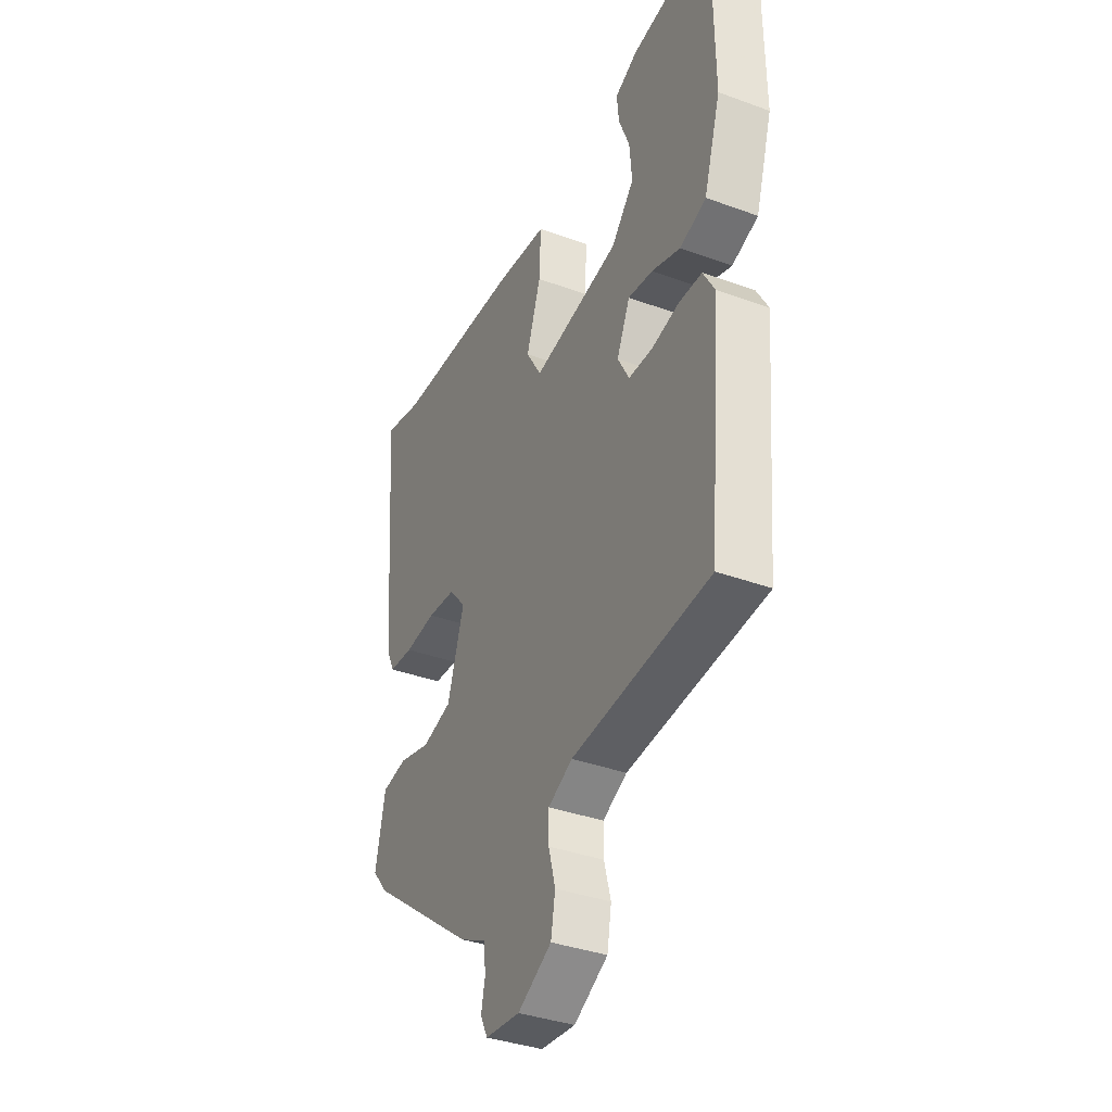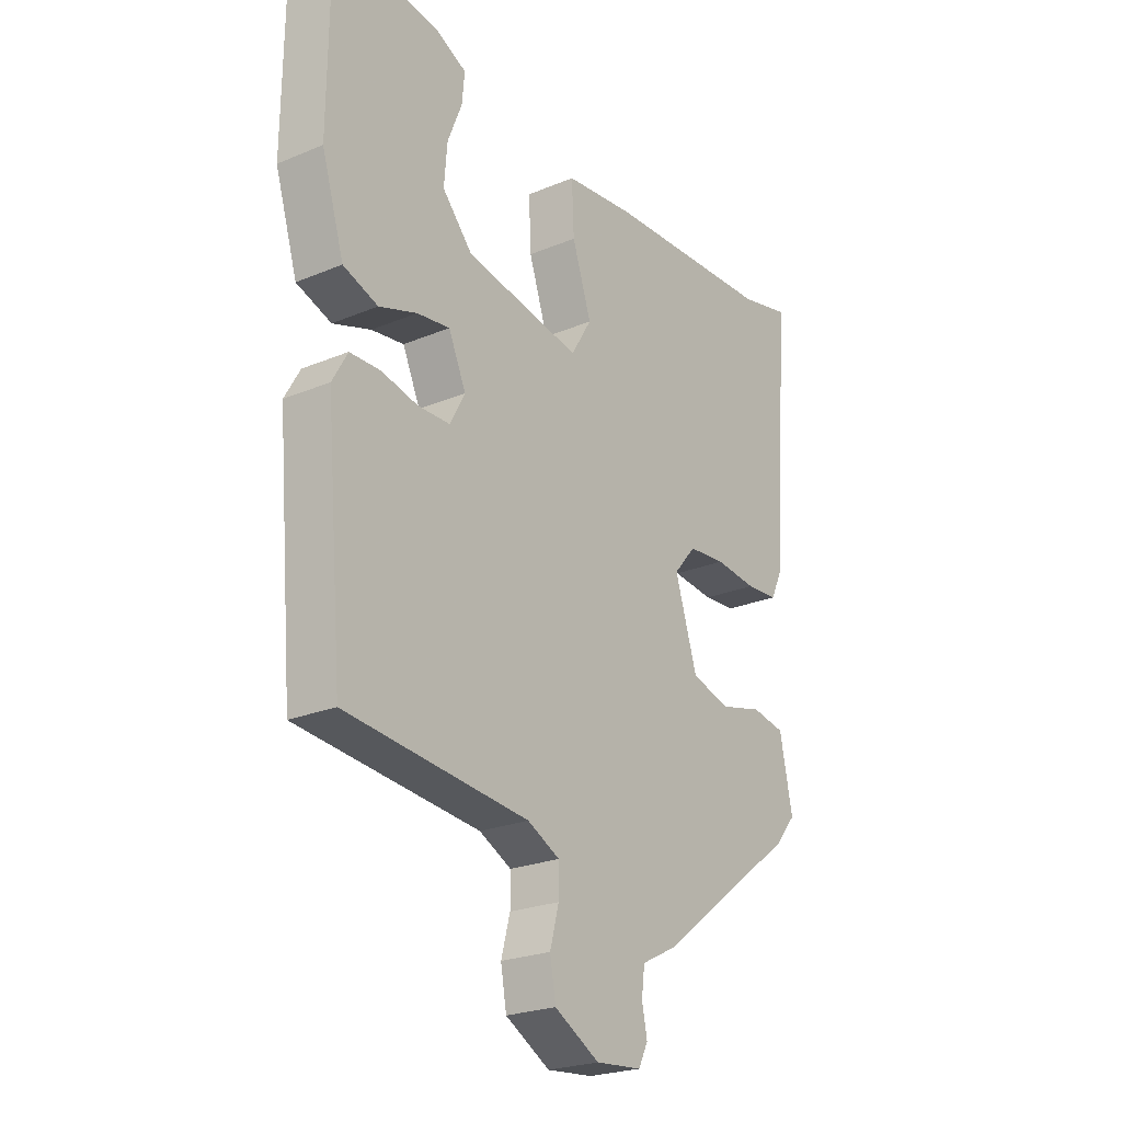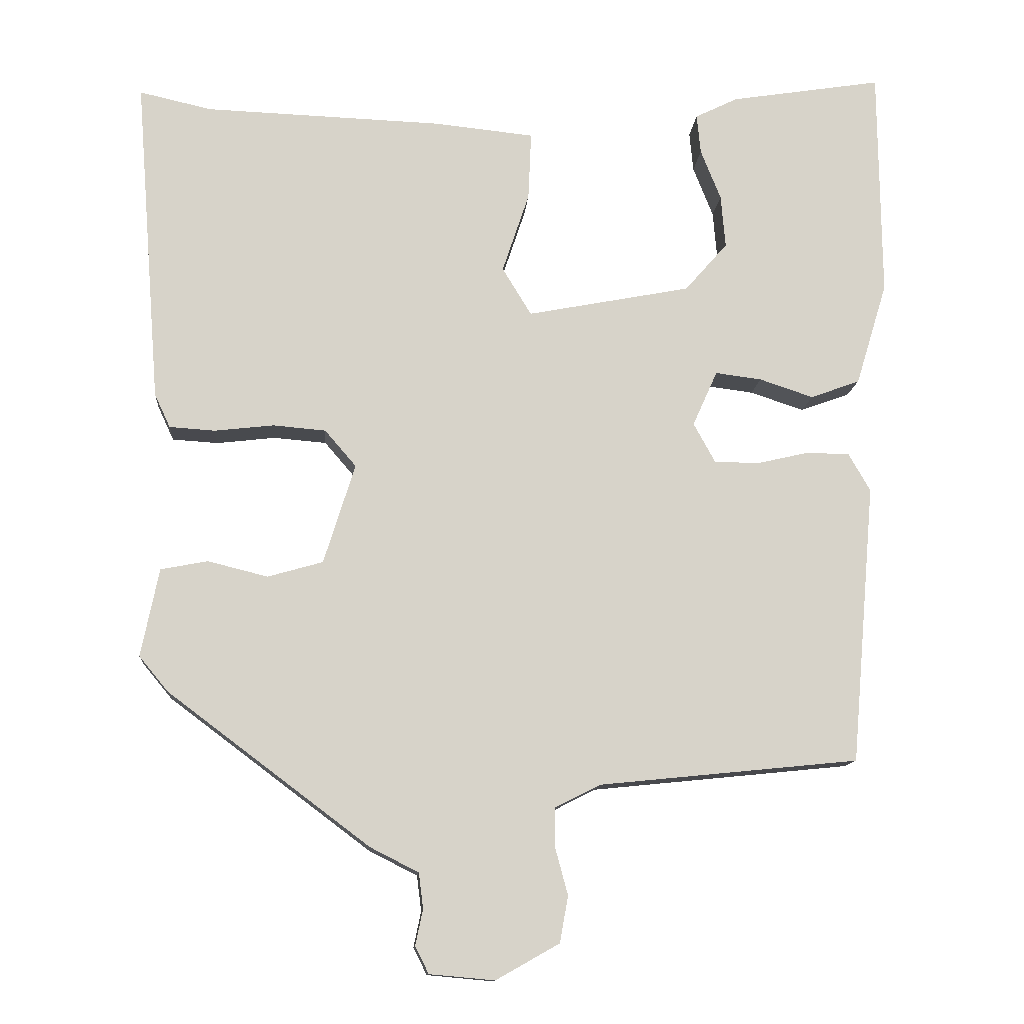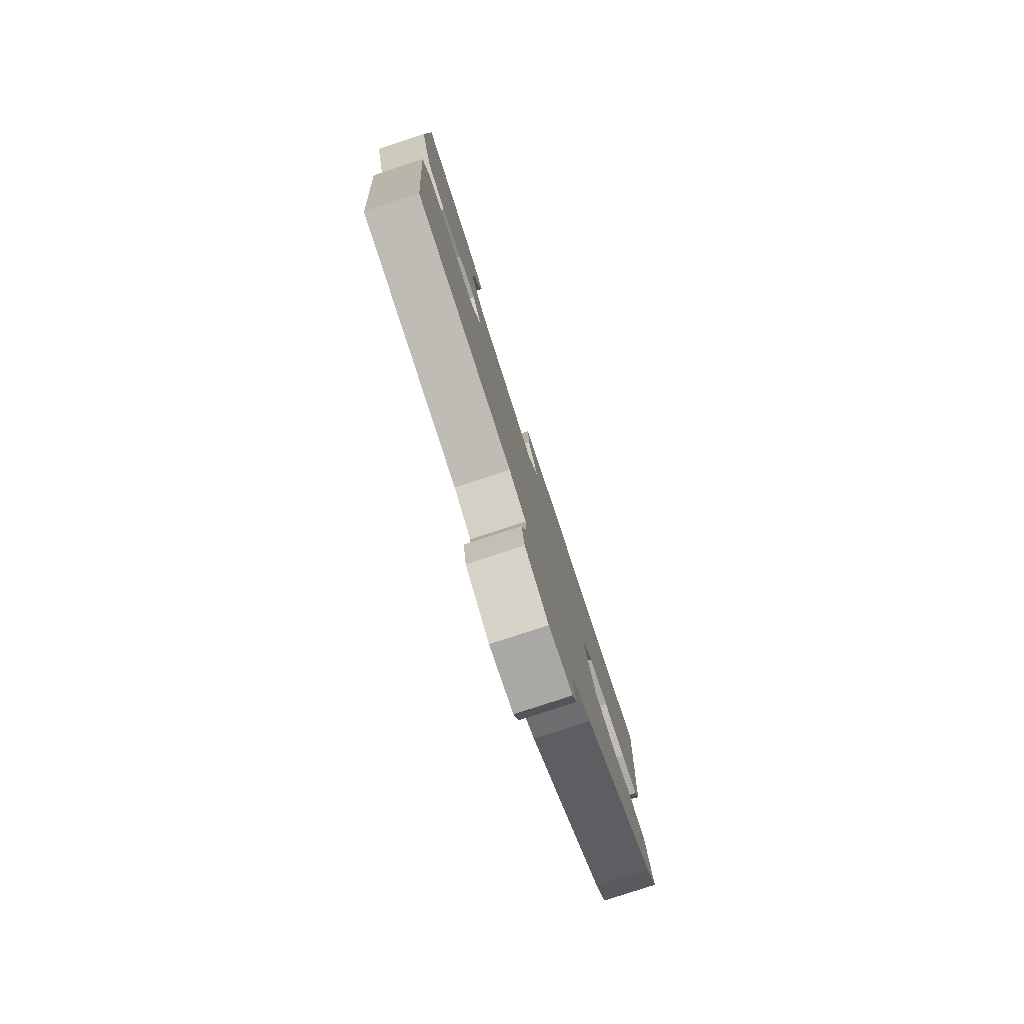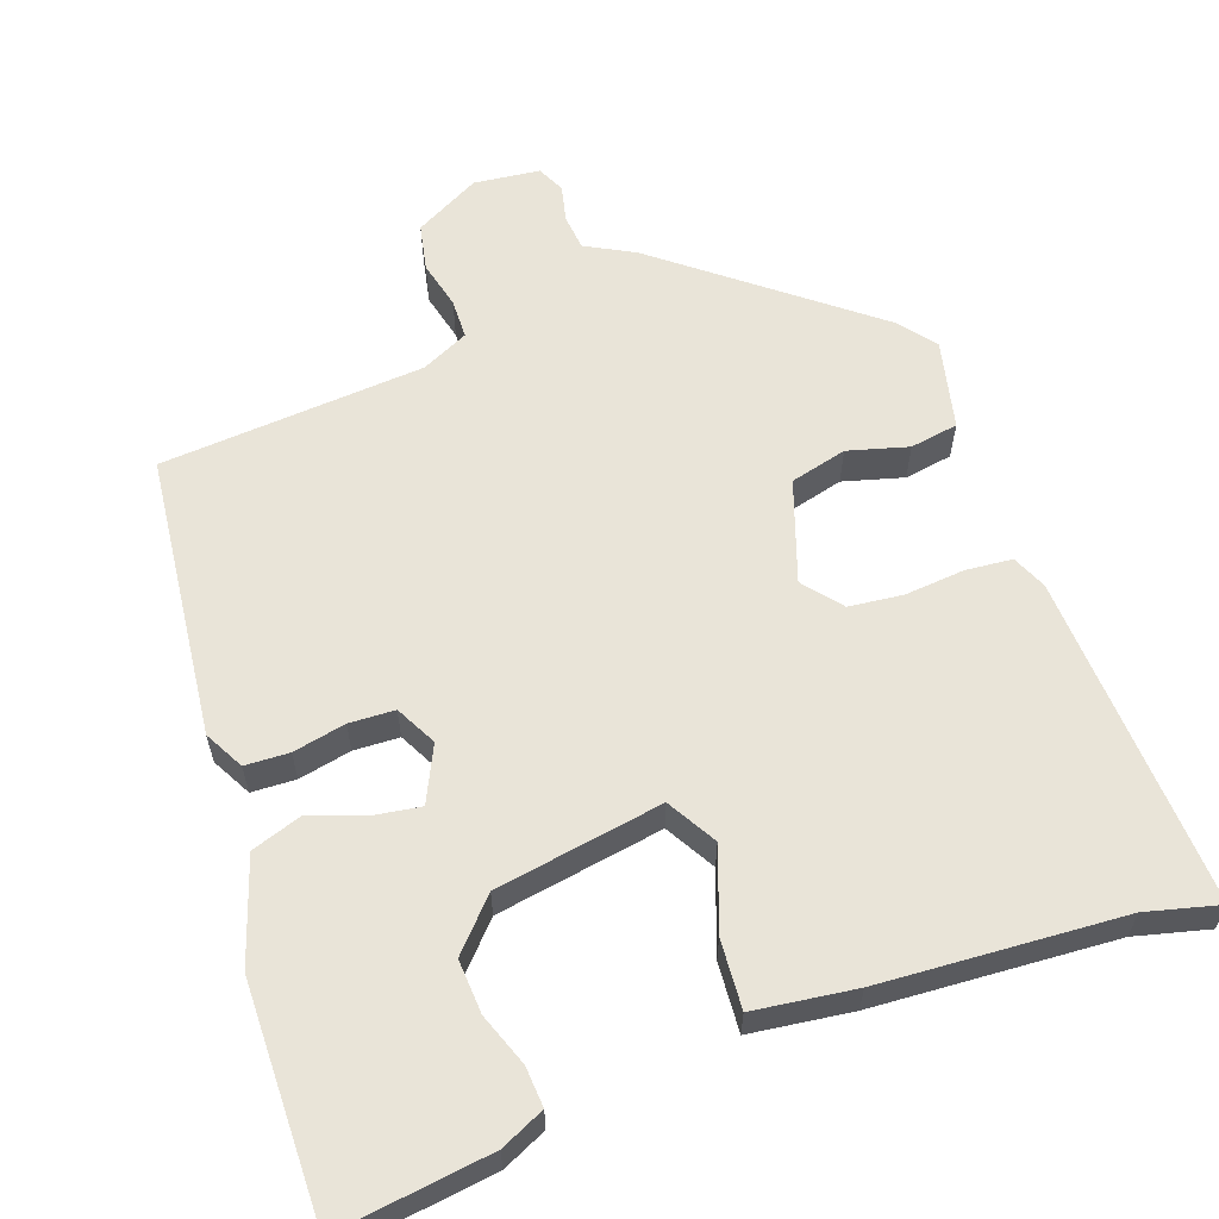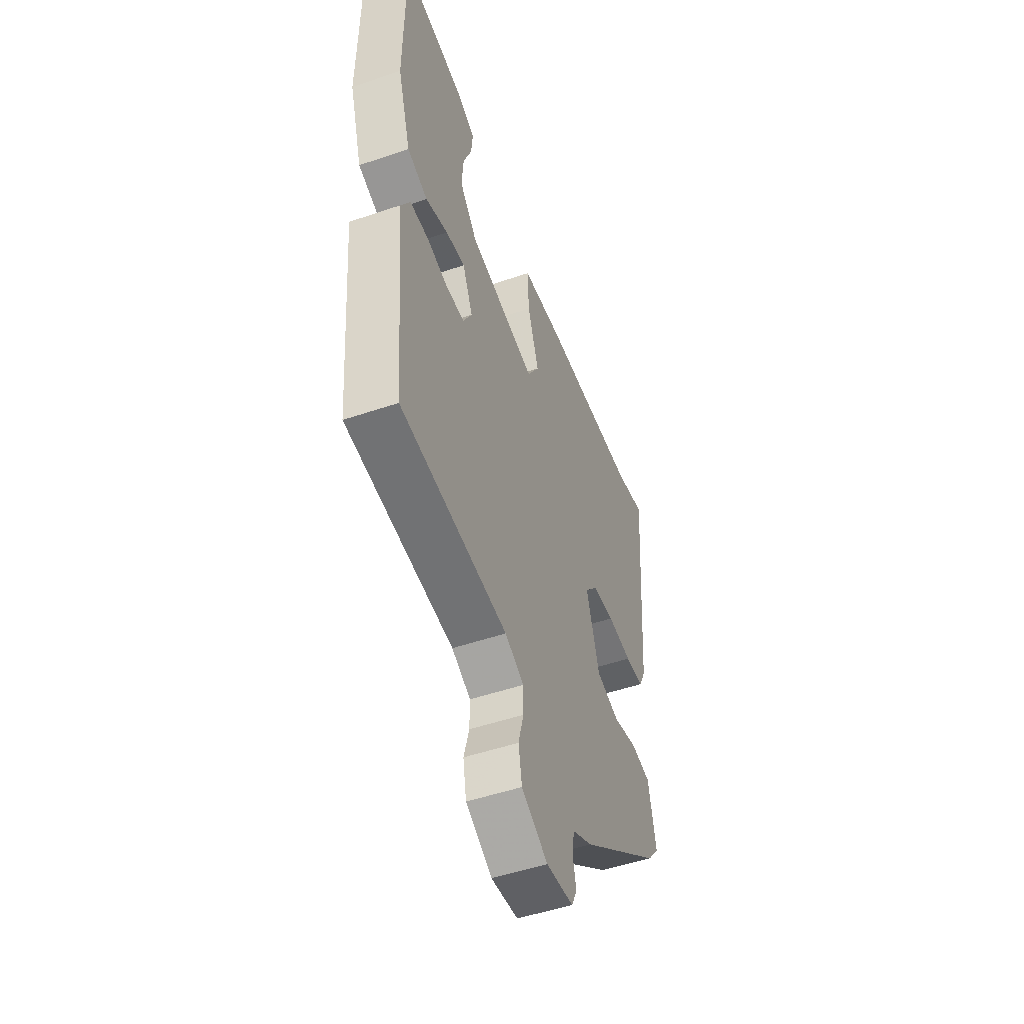
<metadata>
{"format":"obj","ext":"obj","renderer":"f3d","projection":"perspective","resolution":1024,"background":"white","views":[{"elev":-36.7,"azim":-115.4,"up":"+Z"},{"elev":-23.6,"azim":-54.9,"up":"+Z"},{"elev":-12.3,"azim":175.7,"up":"+Z"},{"elev":-79.7,"azim":-71.8,"up":"+Z"},{"elev":60.6,"azim":-18.2,"up":"+Y"},{"elev":-50.4,"azim":-69.5,"up":"+Z"}]}
</metadata>
<code>
v -0.473 0.07 -0.426
v -0.505 0.07 -0.052
v -0.476 0.07 -0.001
v -0.418 0.07 0
v -0.349 0.07 -0.016
v -0.289 0.07 -0.015
v -0.26 0.07 0.038
v -0.293 0.07 0.112
v -0.355 0.07 0.104
v -0.427 0.07 0.08
v -0.493 0.07 0.104
v -0.535 0.07 0.242
v -0.532 0.07 0.551
v -0.329 0.07 0.519
v -0.272 0.07 0.491
v -0.277 0.07 0.438
v -0.304 0.07 0.37
v -0.31 0.07 0.299
v -0.253 0.07 0.234
v -0.034 0.07 0.192
v 0.005 0.07 0.256
v -0.031 0.07 0.364
v -0.035 0.07 0.455
v 0.099 0.07 0.469
v 0.417 0.07 0.481
v 0.514 0.07 0.503
v 0.48 0.07 0.065
v 0.459 0.07 0.02
v 0.398 0.07 0.016
v 0.319 0.07 0.025
v 0.248 0.07 0.019
v 0.206 0.07 -0.03
v 0.248 0.07 -0.164
v 0.322 0.07 -0.185
v 0.402 0.07 -0.165
v 0.465 0.07 -0.177
v 0.489 0.07 -0.295
v 0.45 0.07 -0.342
v 0.18 0.07 -0.545
v 0.115 0.07 -0.578
v 0.109 0.07 -0.625
v 0.119 0.07 -0.673
v 0.101 0.07 -0.709
v 0.014 0.07 -0.717
v -0.071 0.07 -0.669
v -0.082 0.07 -0.607
v -0.065 0.07 -0.544
v -0.065 0.07 -0.492
v -0.126 0.07 -0.461
v -0.473 0 -0.426
v -0.505 0 -0.052
v -0.476 0 -0.001
v -0.418 0 0
v -0.349 0 -0.016
v -0.289 0 -0.015
v -0.26 0 0.038
v -0.293 0 0.112
v -0.355 0 0.104
v -0.427 0 0.08
v -0.493 0 0.104
v -0.535 0 0.242
v -0.532 0 0.551
v -0.329 0 0.519
v -0.272 0 0.491
v -0.277 0 0.438
v -0.304 0 0.37
v -0.31 0 0.299
v -0.253 0 0.234
v -0.034 0 0.192
v 0.005 0 0.256
v -0.031 0 0.364
v -0.035 0 0.455
v 0.099 0 0.469
v 0.417 0 0.481
v 0.514 0 0.503
v 0.48 0 0.065
v 0.459 0 0.02
v 0.398 0 0.016
v 0.319 0 0.025
v 0.248 0 0.019
v 0.206 0 -0.03
v 0.248 0 -0.164
v 0.322 0 -0.185
v 0.402 0 -0.165
v 0.465 0 -0.177
v 0.489 0 -0.295
v 0.45 0 -0.342
v 0.18 0 -0.545
v 0.115 0 -0.578
v 0.109 0 -0.625
v 0.119 0 -0.673
v 0.101 0 -0.709
v 0.014 0 -0.717
v -0.071 0 -0.669
v -0.082 0 -0.607
v -0.065 0 -0.544
v -0.065 0 -0.492
v -0.126 0 -0.461
f 44 45 46 47
f 44 47 48
f 41 42 43 44
f 40 41 44 48
f 39 40 48 49
f 37 38 39 49
f 34 35 36 37
f 33 34 37 49
f 27 28 29 30
f 25 26 27 30
f 25 30 31
f 24 25 31 32
f 21 22 23 24
f 14 15 16 17
f 14 17 18
f 13 14 18
f 12 13 18 19
f 9 10 11 12
f 8 9 12 19
f 2 3 4 5
f 2 5 6
f 1 2 6
f 32 33 49 1
f 21 24 32
f 20 21 32
f 7 8 19 20
f 7 20 32
f 1 6 7 32
f 96 95 94 93
f 97 96 93
f 93 92 91 90
f 97 93 90 89
f 98 97 89 88
f 98 88 87 86
f 86 85 84 83
f 98 86 83 82
f 79 78 77 76
f 79 76 75 74
f 80 79 74
f 81 80 74 73
f 73 72 71 70
f 66 65 64 63
f 67 66 63
f 67 63 62
f 68 67 62 61
f 61 60 59 58
f 68 61 58 57
f 54 53 52 51
f 55 54 51
f 55 51 50
f 50 98 82 81
f 81 73 70
f 81 70 69
f 69 68 57 56
f 81 69 56
f 81 56 55 50
f 1 50 51 2
f 2 51 52 3
f 3 52 53 4
f 4 53 54 5
f 5 54 55 6
f 6 55 56 7
f 7 56 57 8
f 8 57 58 9
f 9 58 59 10
f 10 59 60 11
f 11 60 61 12
f 12 61 62 13
f 13 62 63 14
f 14 63 64 15
f 15 64 65 16
f 16 65 66 17
f 17 66 67 18
f 18 67 68 19
f 19 68 69 20
f 20 69 70 21
f 21 70 71 22
f 22 71 72 23
f 23 72 73 24
f 24 73 74 25
f 25 74 75 26
f 26 75 76 27
f 27 76 77 28
f 28 77 78 29
f 29 78 79 30
f 30 79 80 31
f 31 80 81 32
f 32 81 82 33
f 33 82 83 34
f 34 83 84 35
f 35 84 85 36
f 36 85 86 37
f 37 86 87 38
f 38 87 88 39
f 39 88 89 40
f 40 89 90 41
f 41 90 91 42
f 42 91 92 43
f 43 92 93 44
f 44 93 94 45
f 45 94 95 46
f 46 95 96 47
f 47 96 97 48
f 48 97 98 49
f 49 98 50 1

</code>
